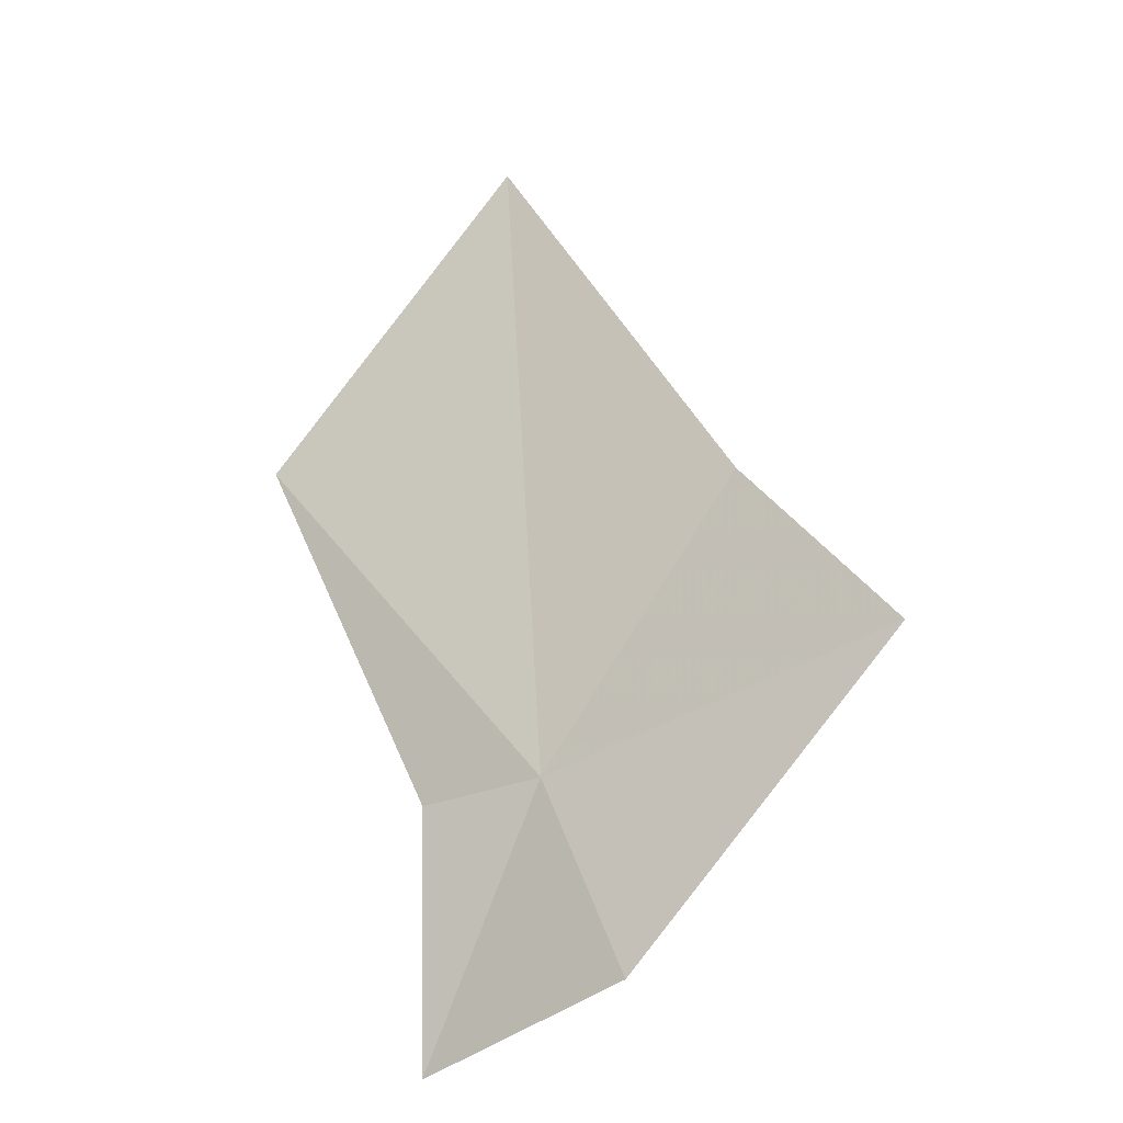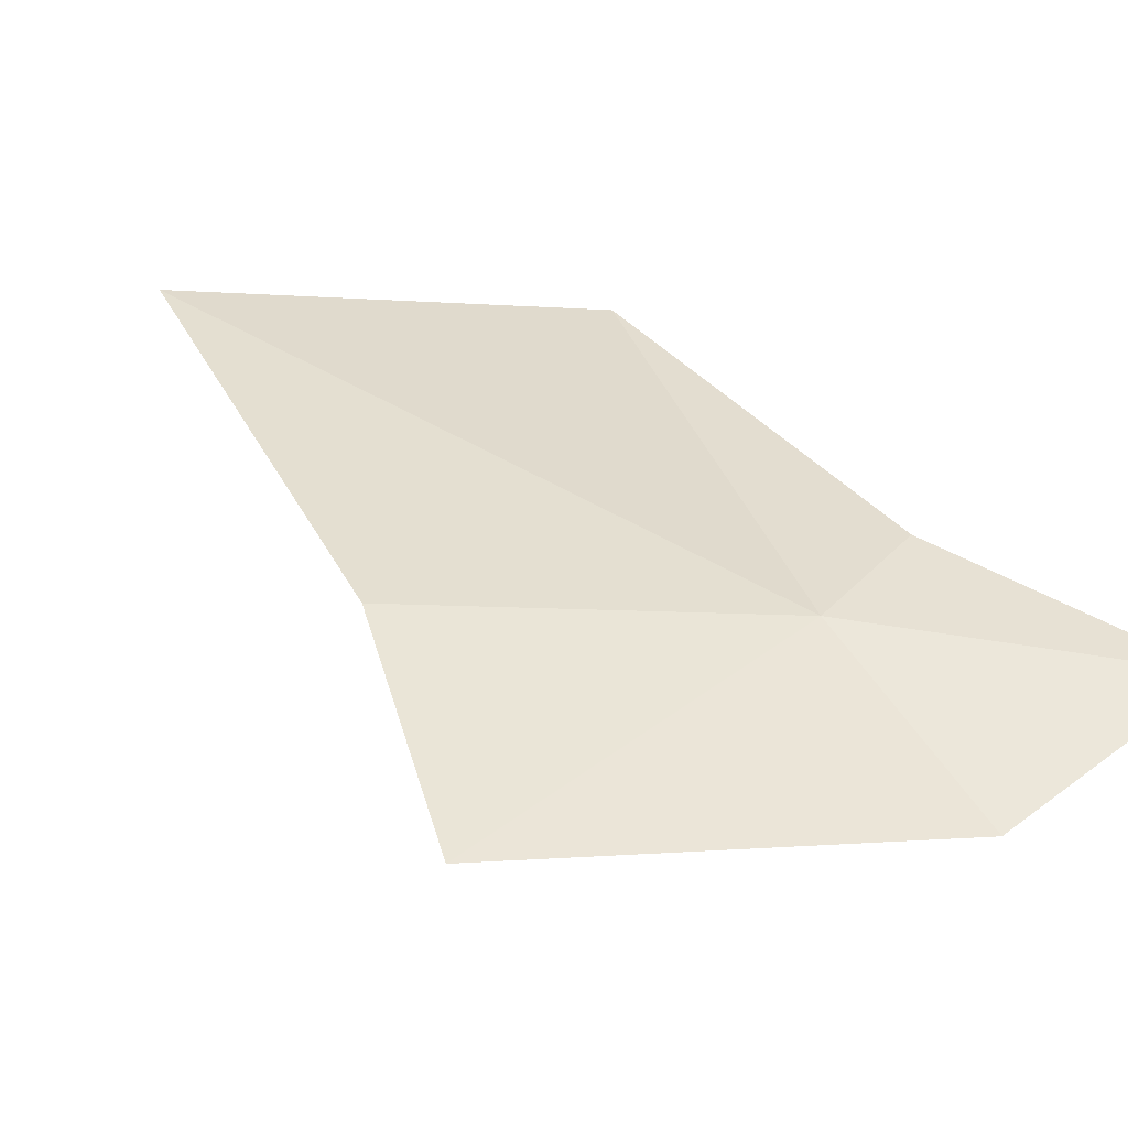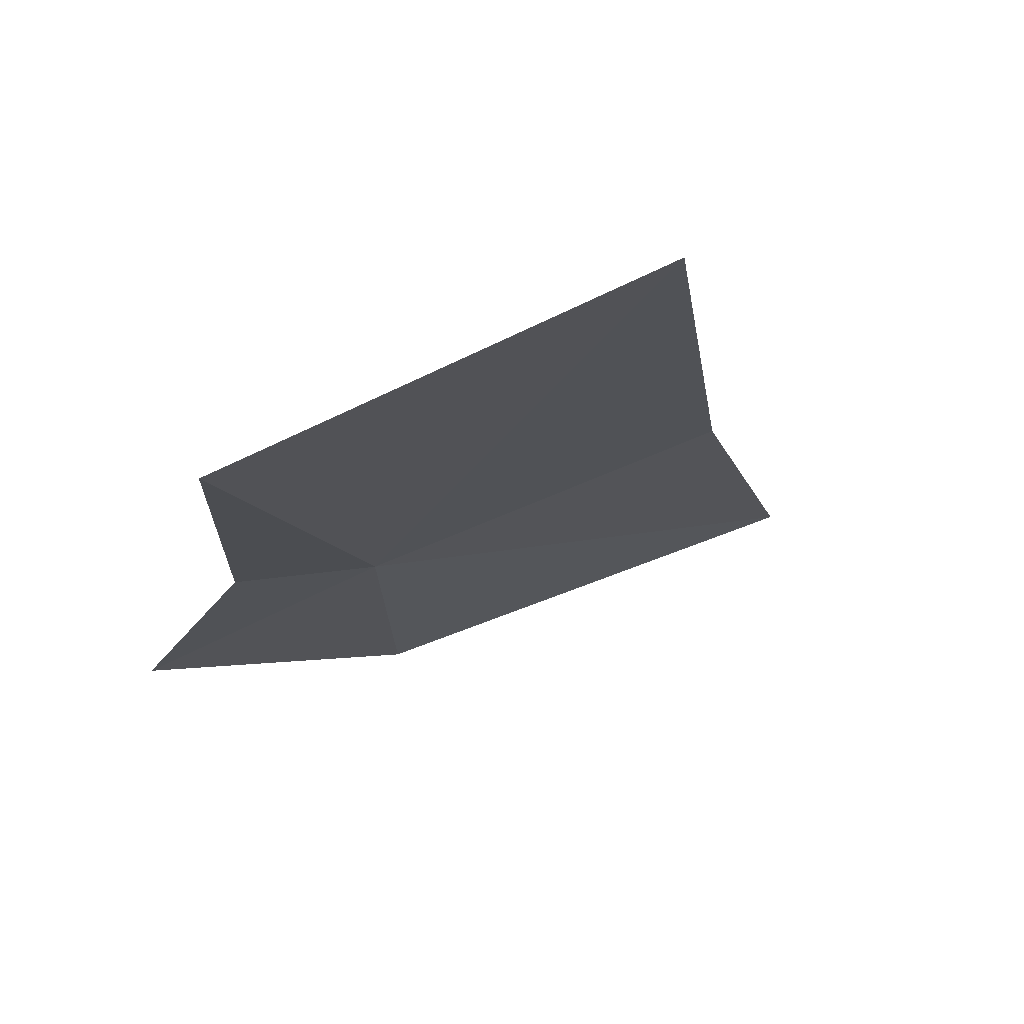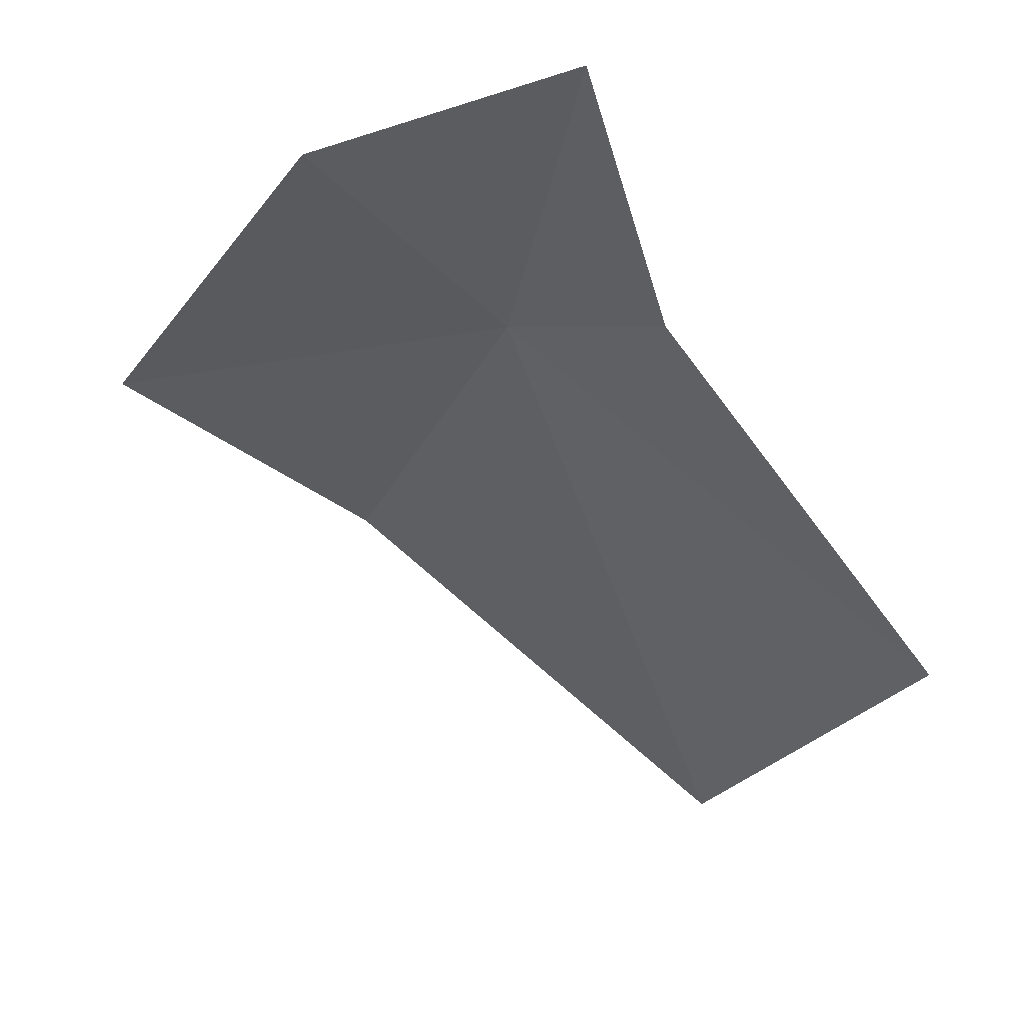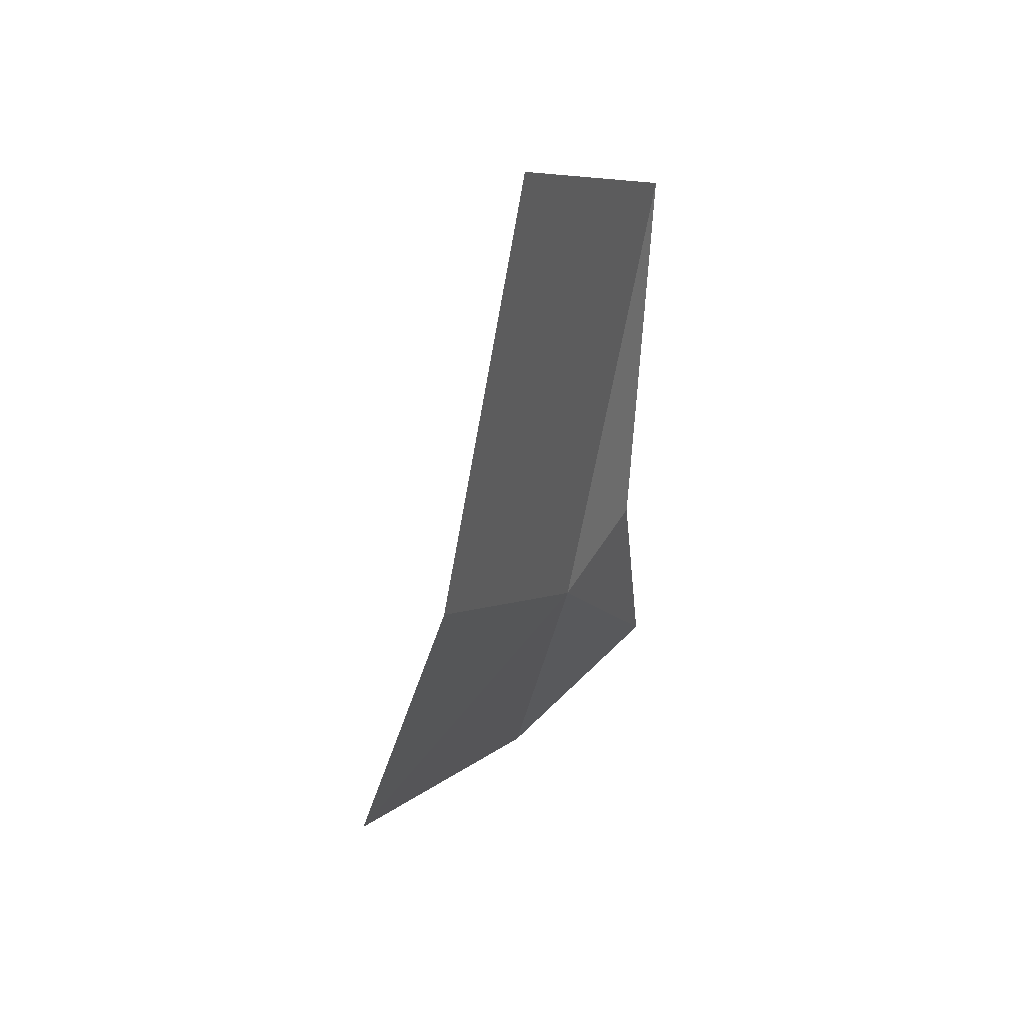
<metadata>
{"format":"obj","ext":"obj","renderer":"f3d","projection":"perspective","resolution":1024,"background":"white","views":[{"elev":-26.8,"azim":-132.9,"up":"+Y"},{"elev":54.5,"azim":-53.7,"up":"+Z"},{"elev":-27.6,"azim":159.2,"up":"+Z"},{"elev":-37.5,"azim":17.8,"up":"+Z"},{"elev":56.7,"azim":-42.5,"up":"+Y"}]}
</metadata>
<code>
v 3.565 9.556 5.153
v 4.32 8.167 5.065
v 4.248 9.541 4.958
v 4.909 11.53 4.382
v 3.075 8.436 5.244
v 3.499 13.01 4.823
v 2.408 10.94 5.404
v 1.595 9.893 5.623
f 1 3 2
f 1 4 3
f 1 2 5
f 1 6 4
f 1 7 6
f 1 5 8
f 1 8 7

</code>
